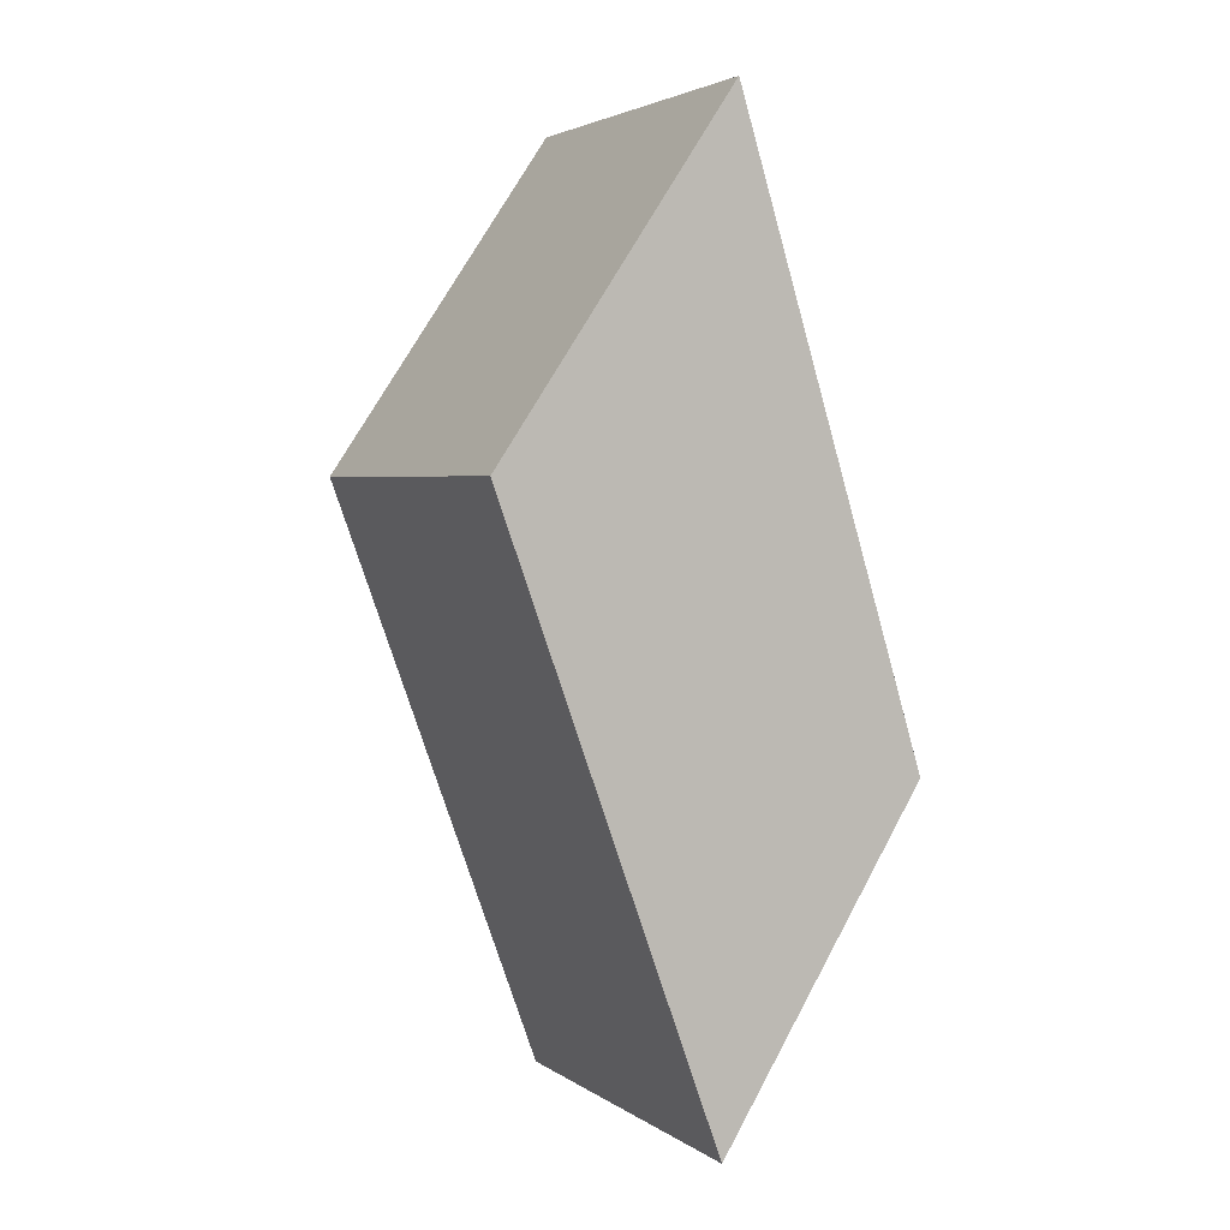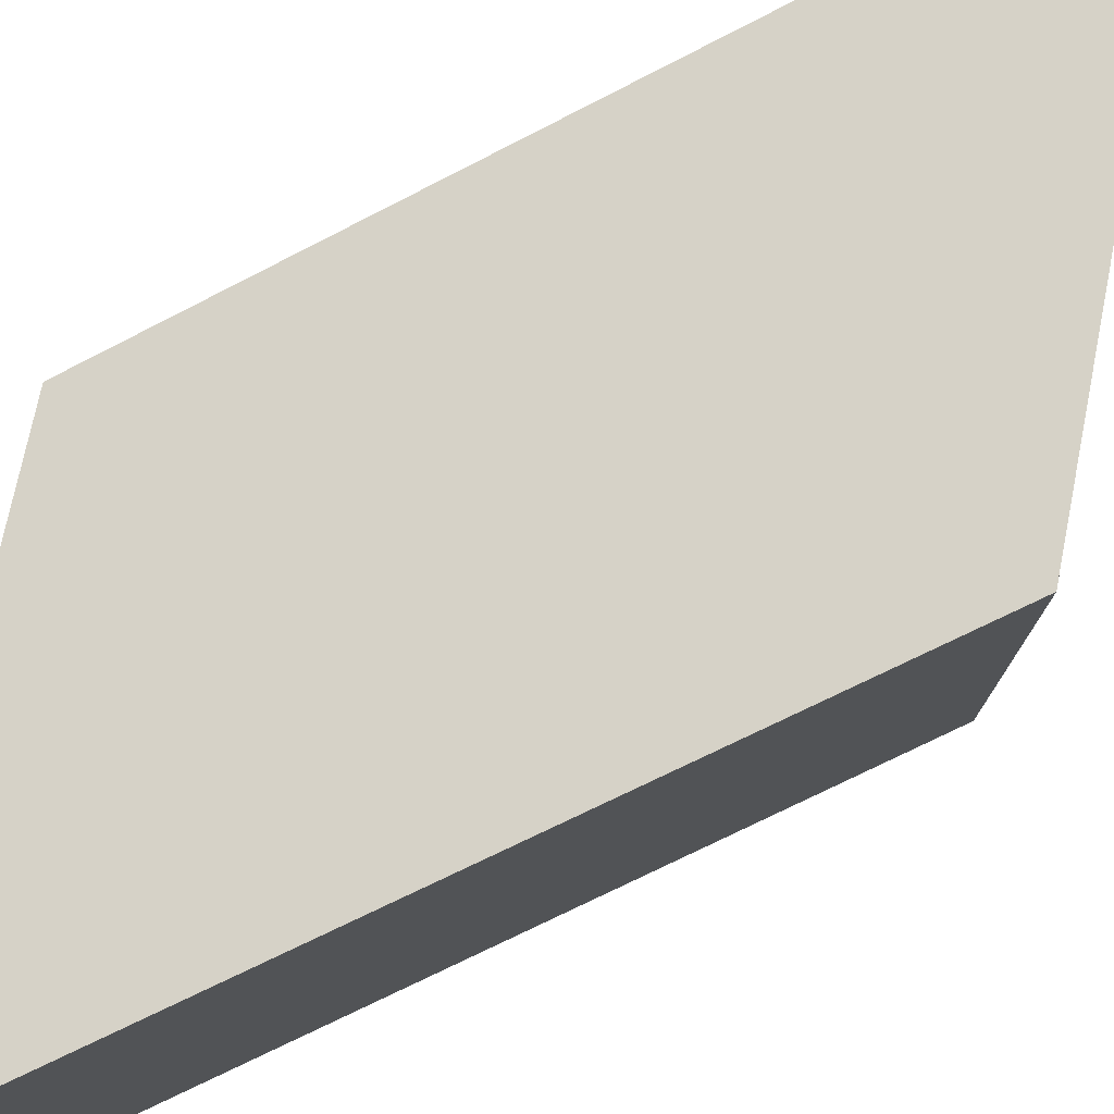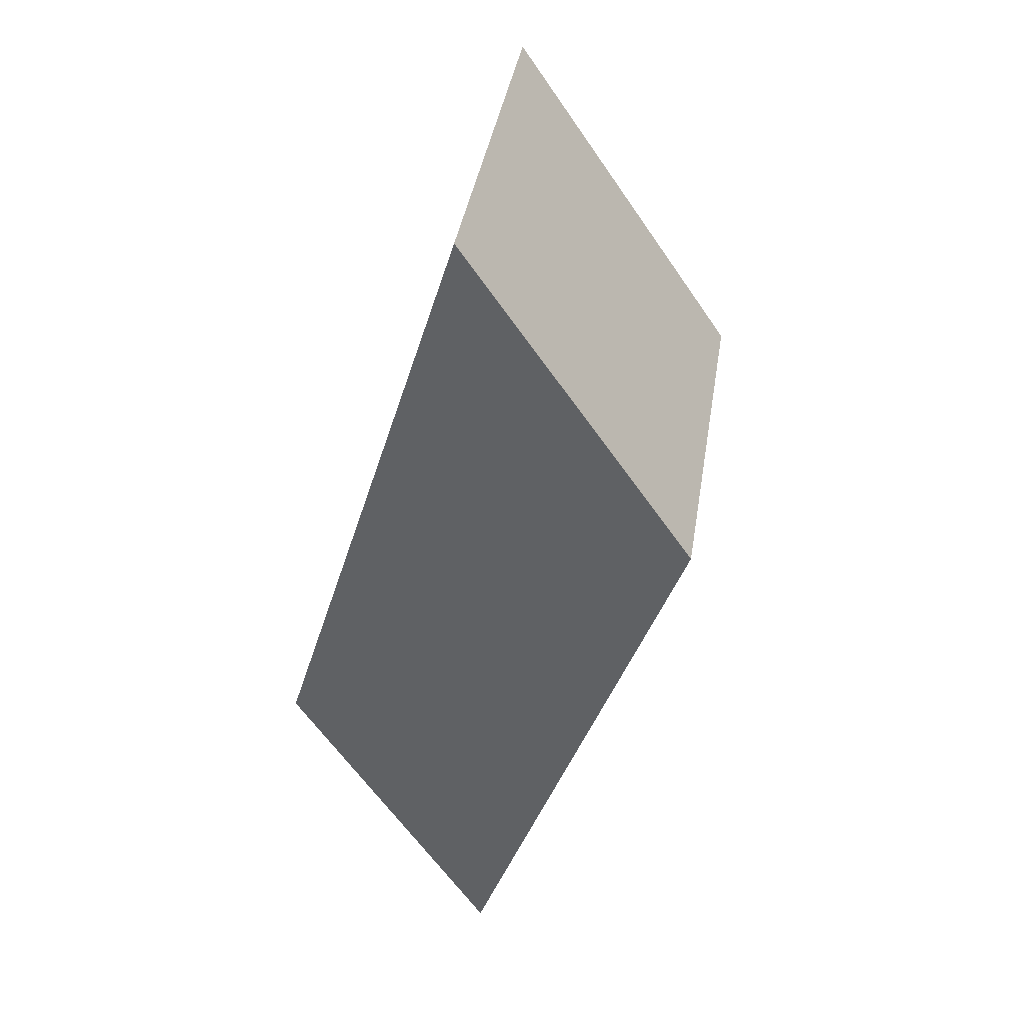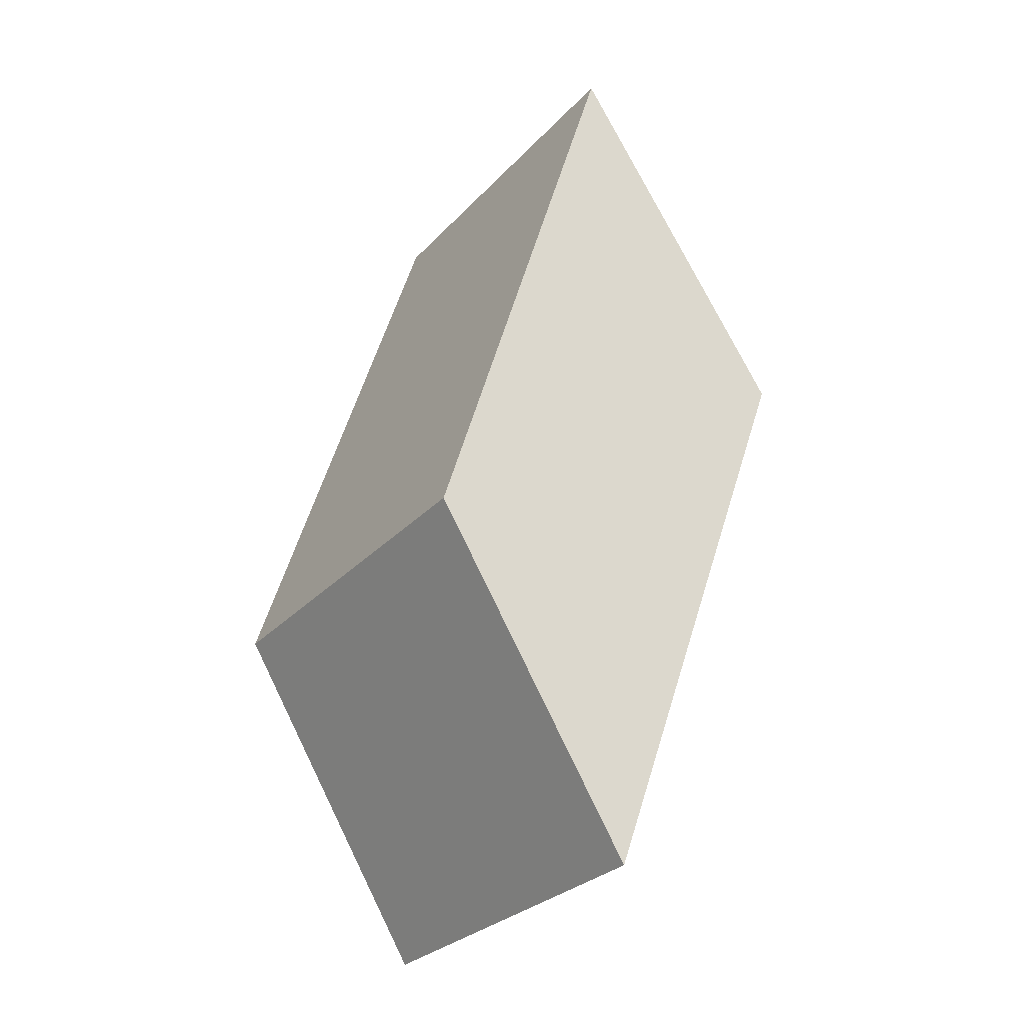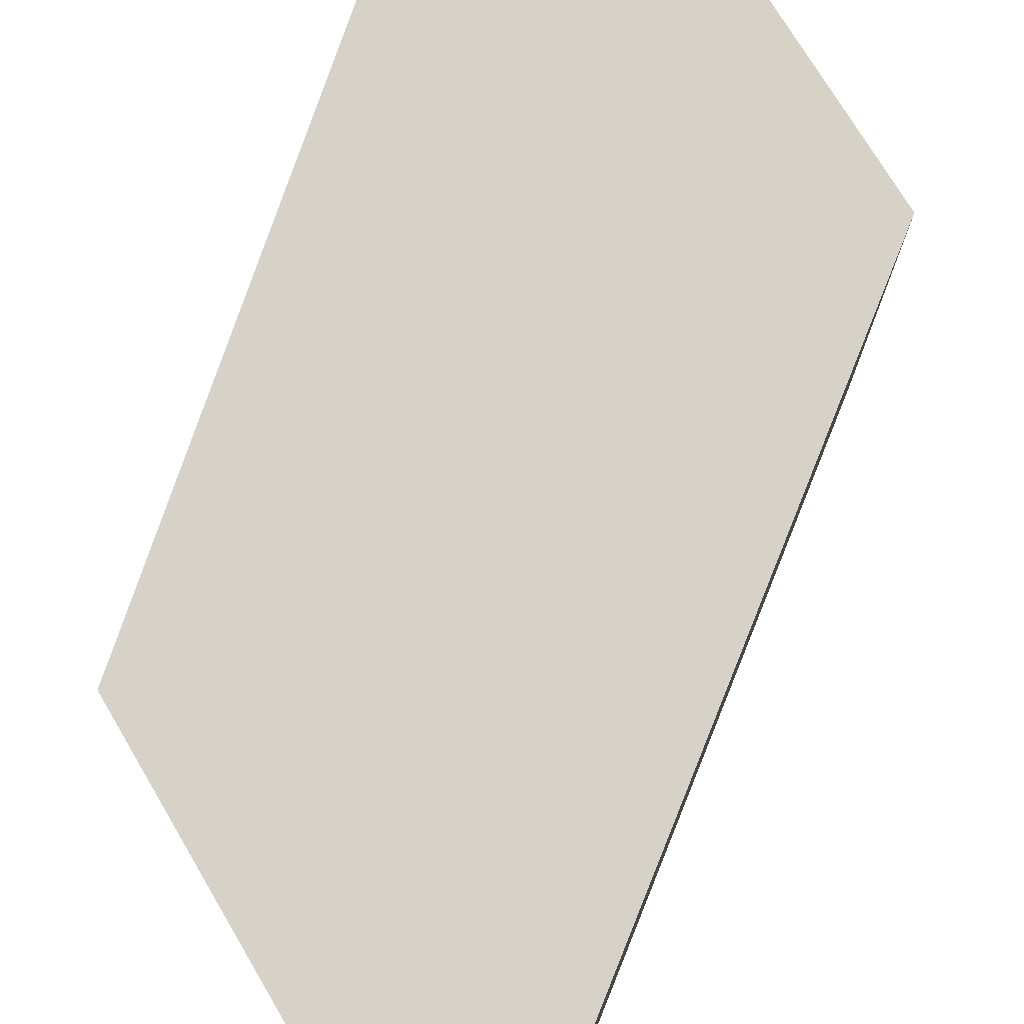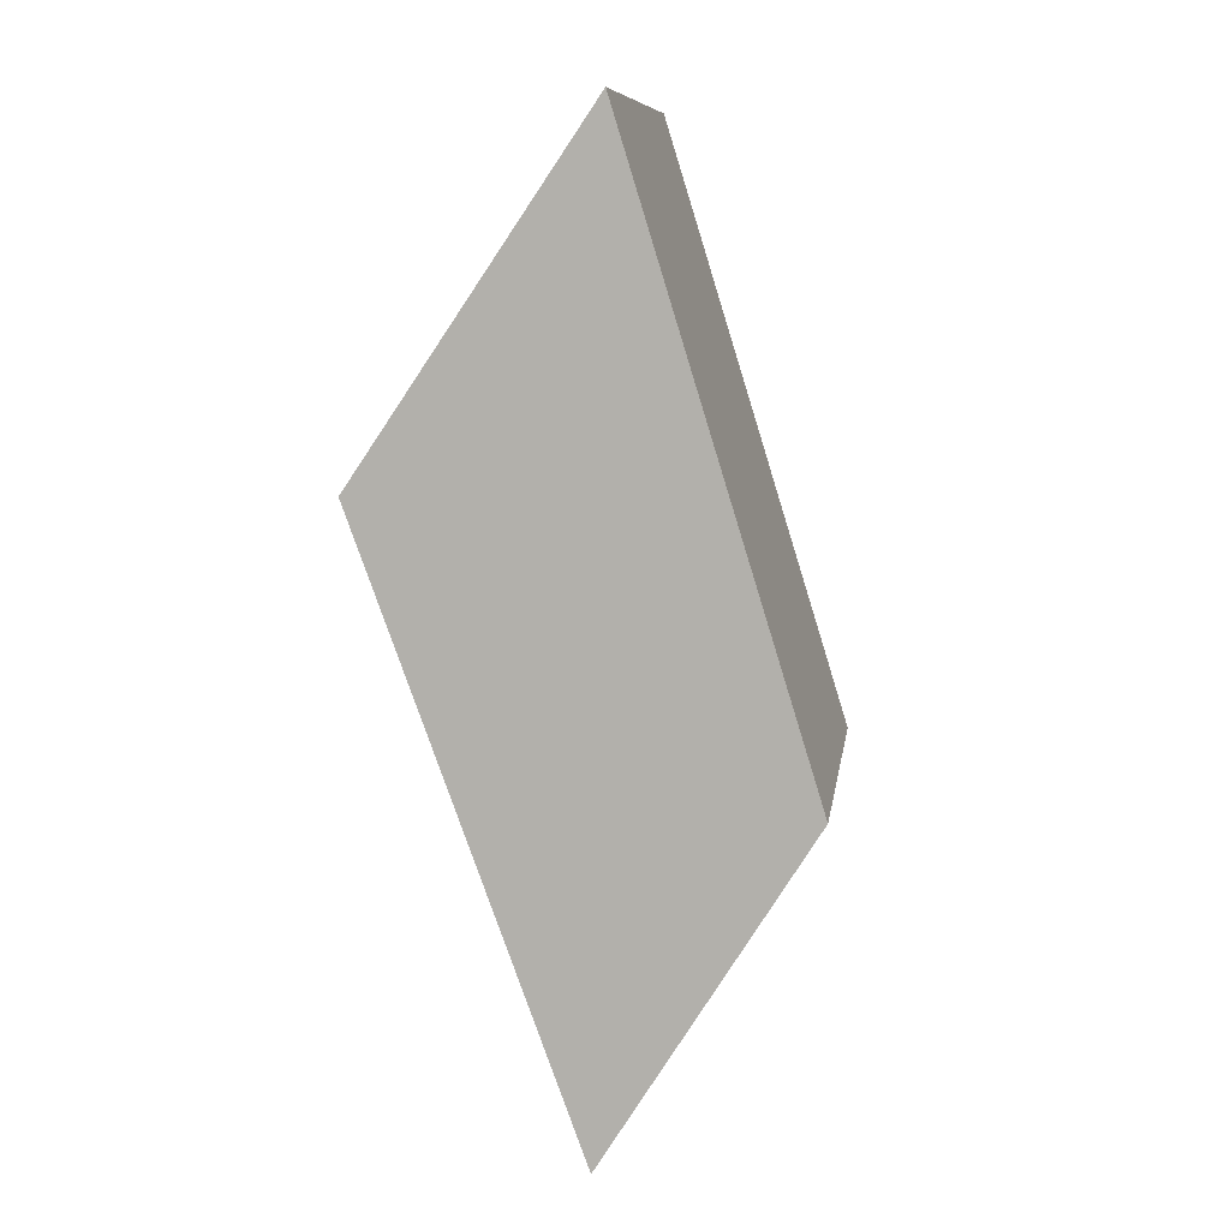
<metadata>
{"format":"obj","ext":"obj","renderer":"f3d","projection":"perspective","resolution":1024,"background":"white","views":[{"elev":3.4,"azim":153.5,"up":"+Y"},{"elev":78.5,"azim":44.8,"up":"+Z"},{"elev":39.9,"azim":9.2,"up":"+Y"},{"elev":-29.5,"azim":-34.0,"up":"+Y"},{"elev":78.1,"azim":1.9,"up":"+Z"},{"elev":9.3,"azim":-171.8,"up":"+Y"}]}
</metadata>
<code>
g mesh02
v -2.412 1.1 -2e-05
v -1.388 3.915 -2e-05
v -2.475 5.514 -4e-05
v -3.371 2.636 -6e-05
v -2.411 1.1 -1.839
v -1.388 3.915 -1.839
v -2.475 5.514 -1.839
v -3.371 2.636 -1.839
f 1 2 4
f 3 4 2
f 8 6 5
f 6 8 7
f 1 5 6 2
f 4 8 5 1
f 3 7 8 4
f 2 6 7 3

</code>
